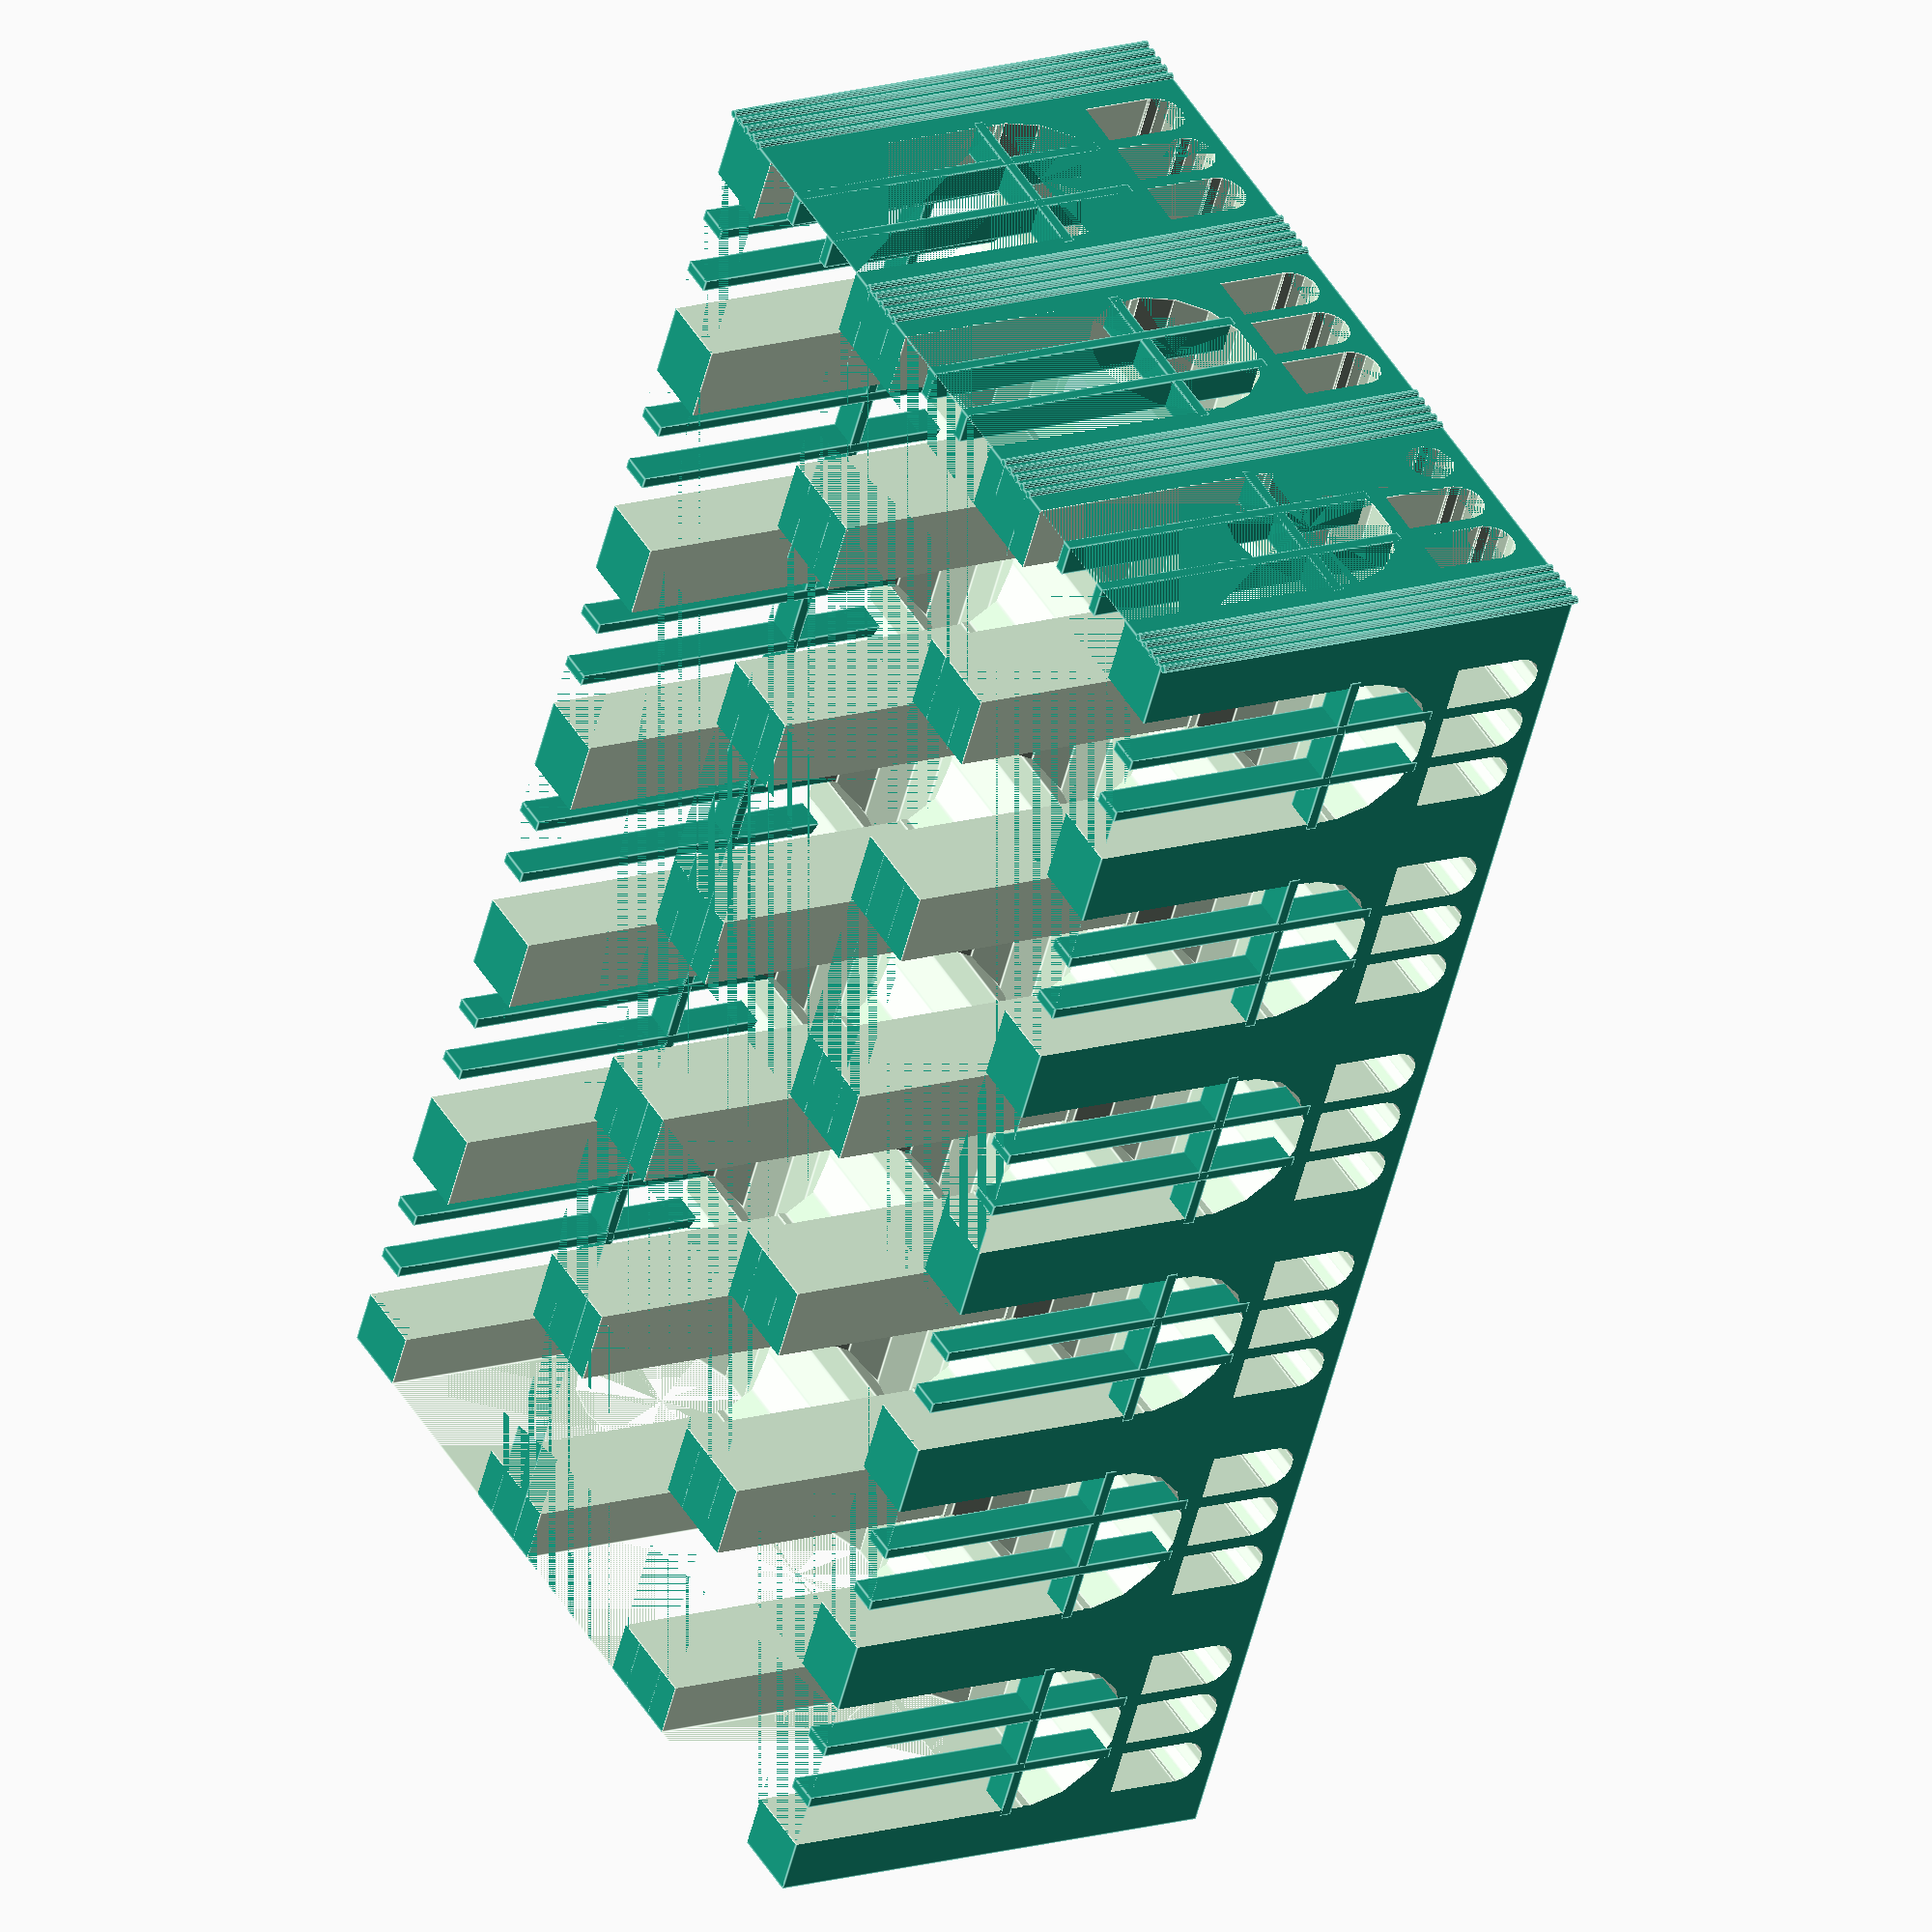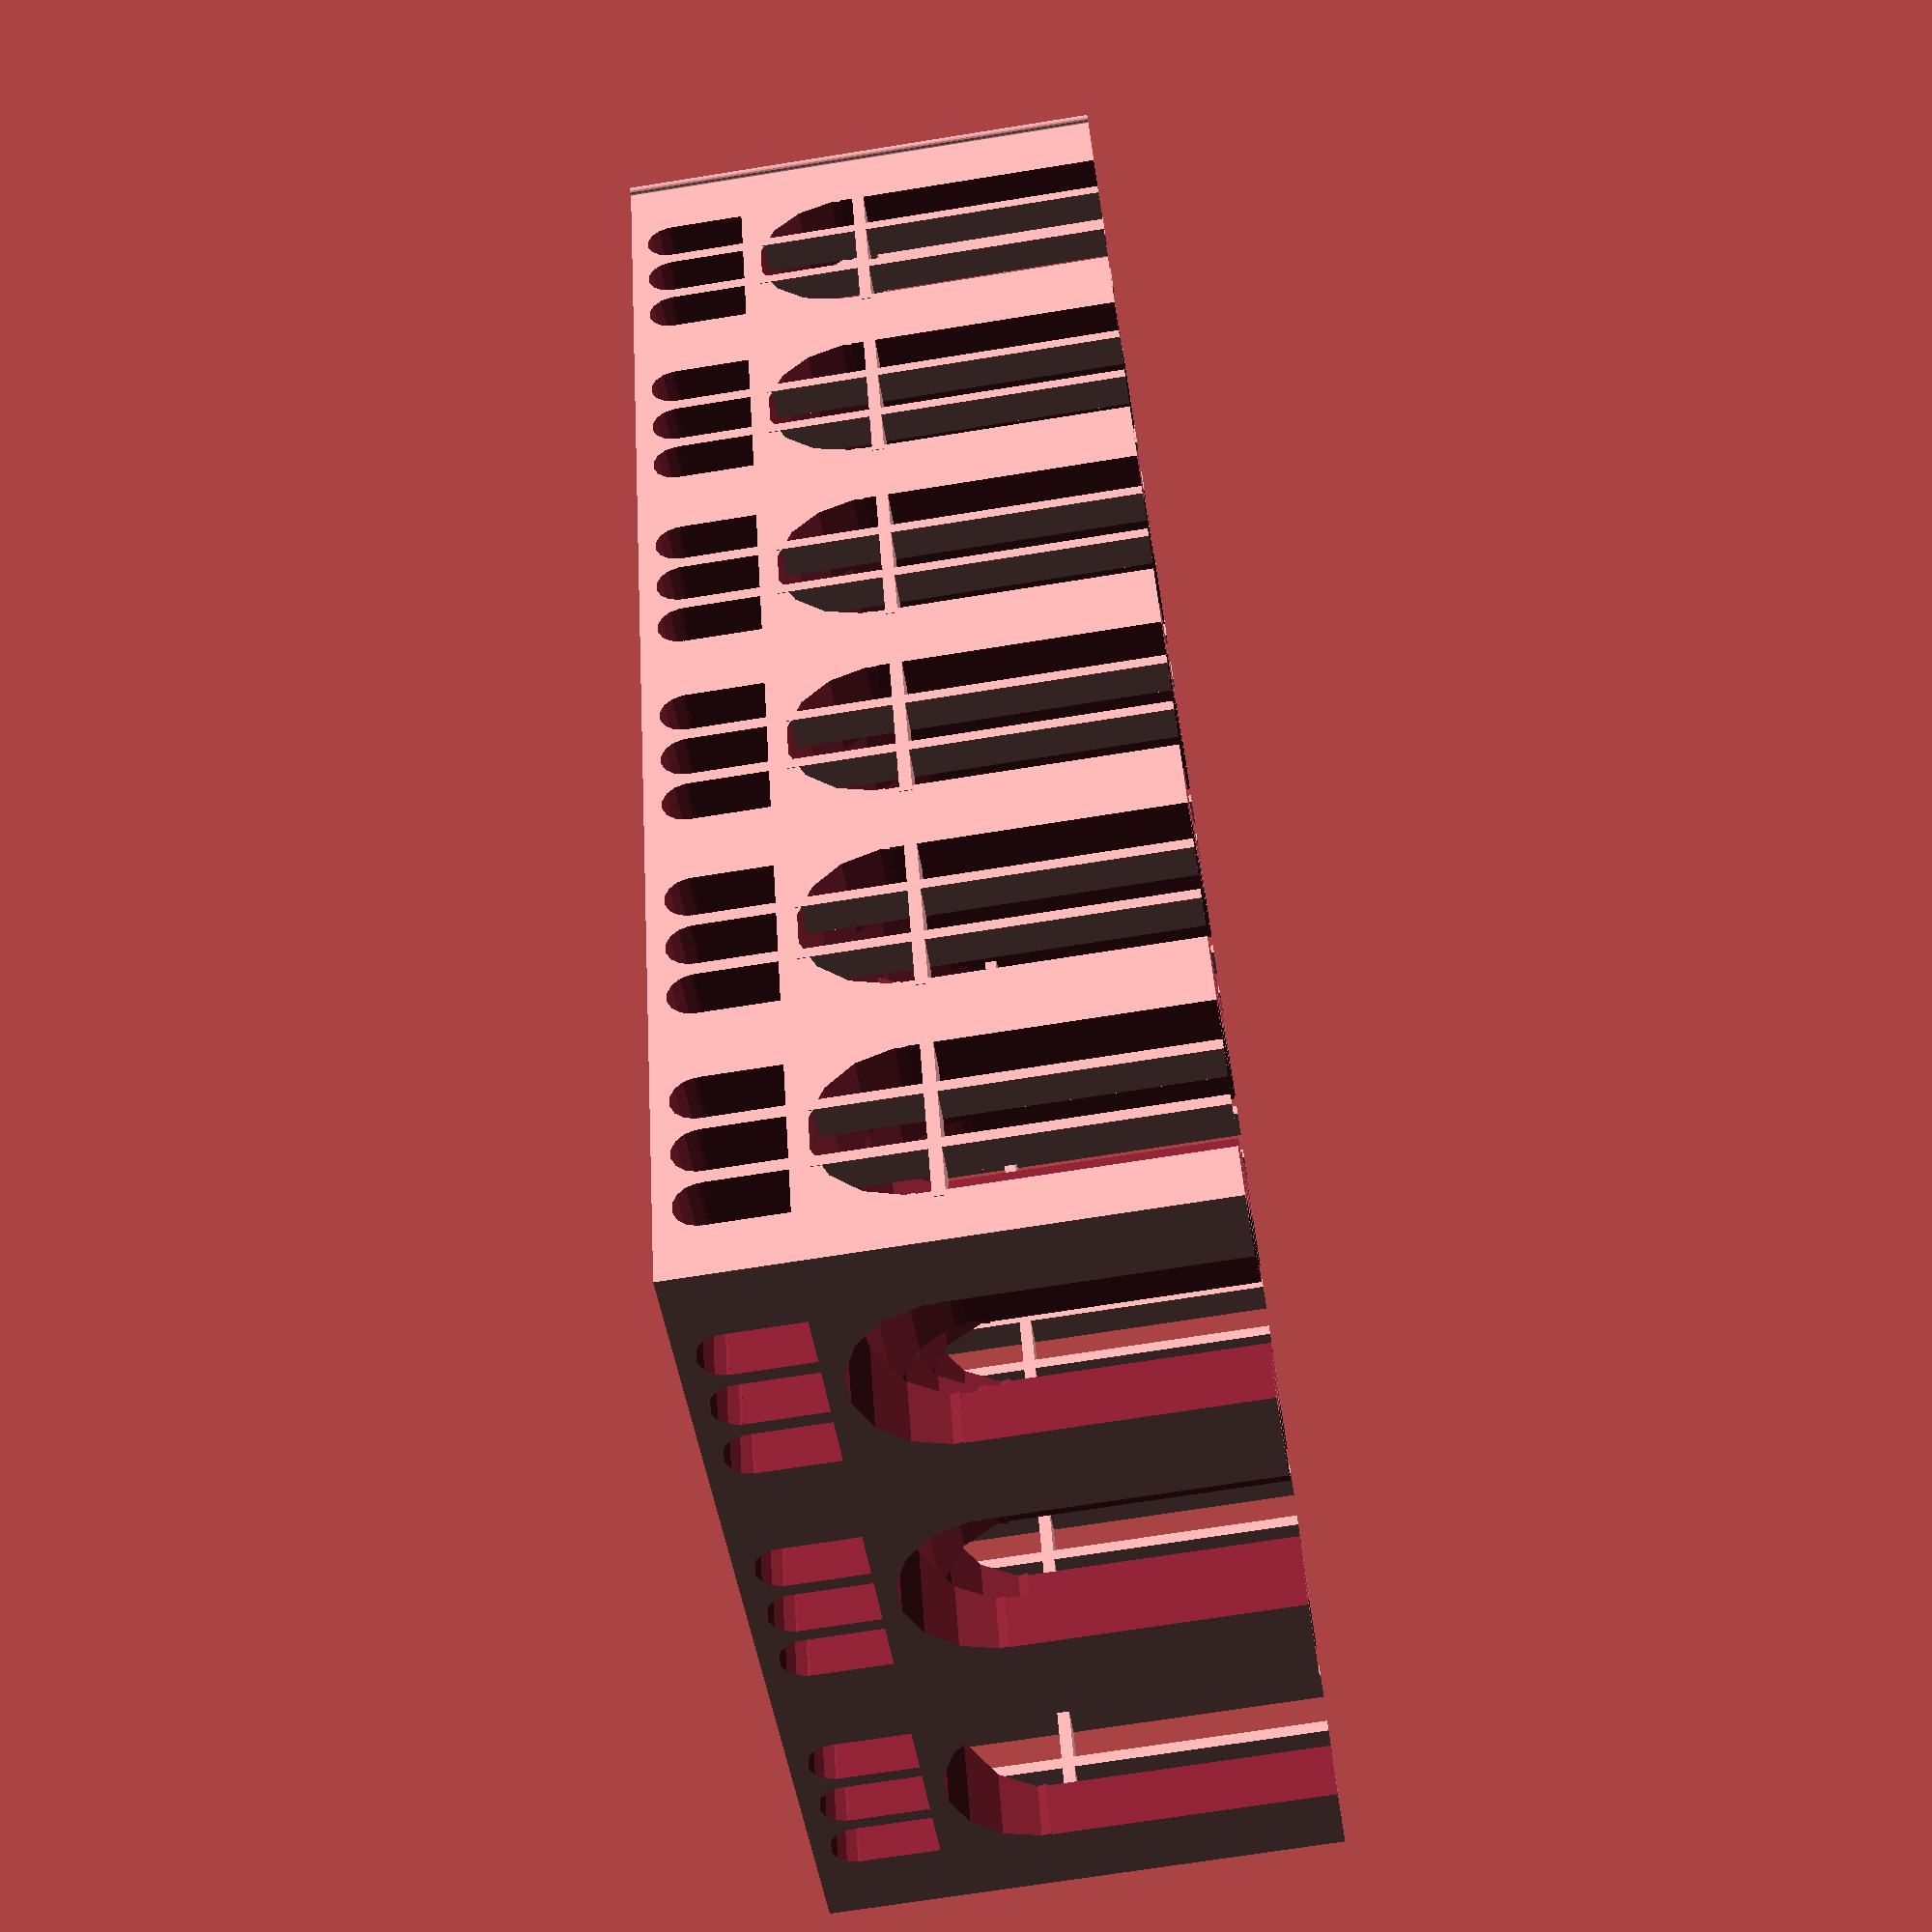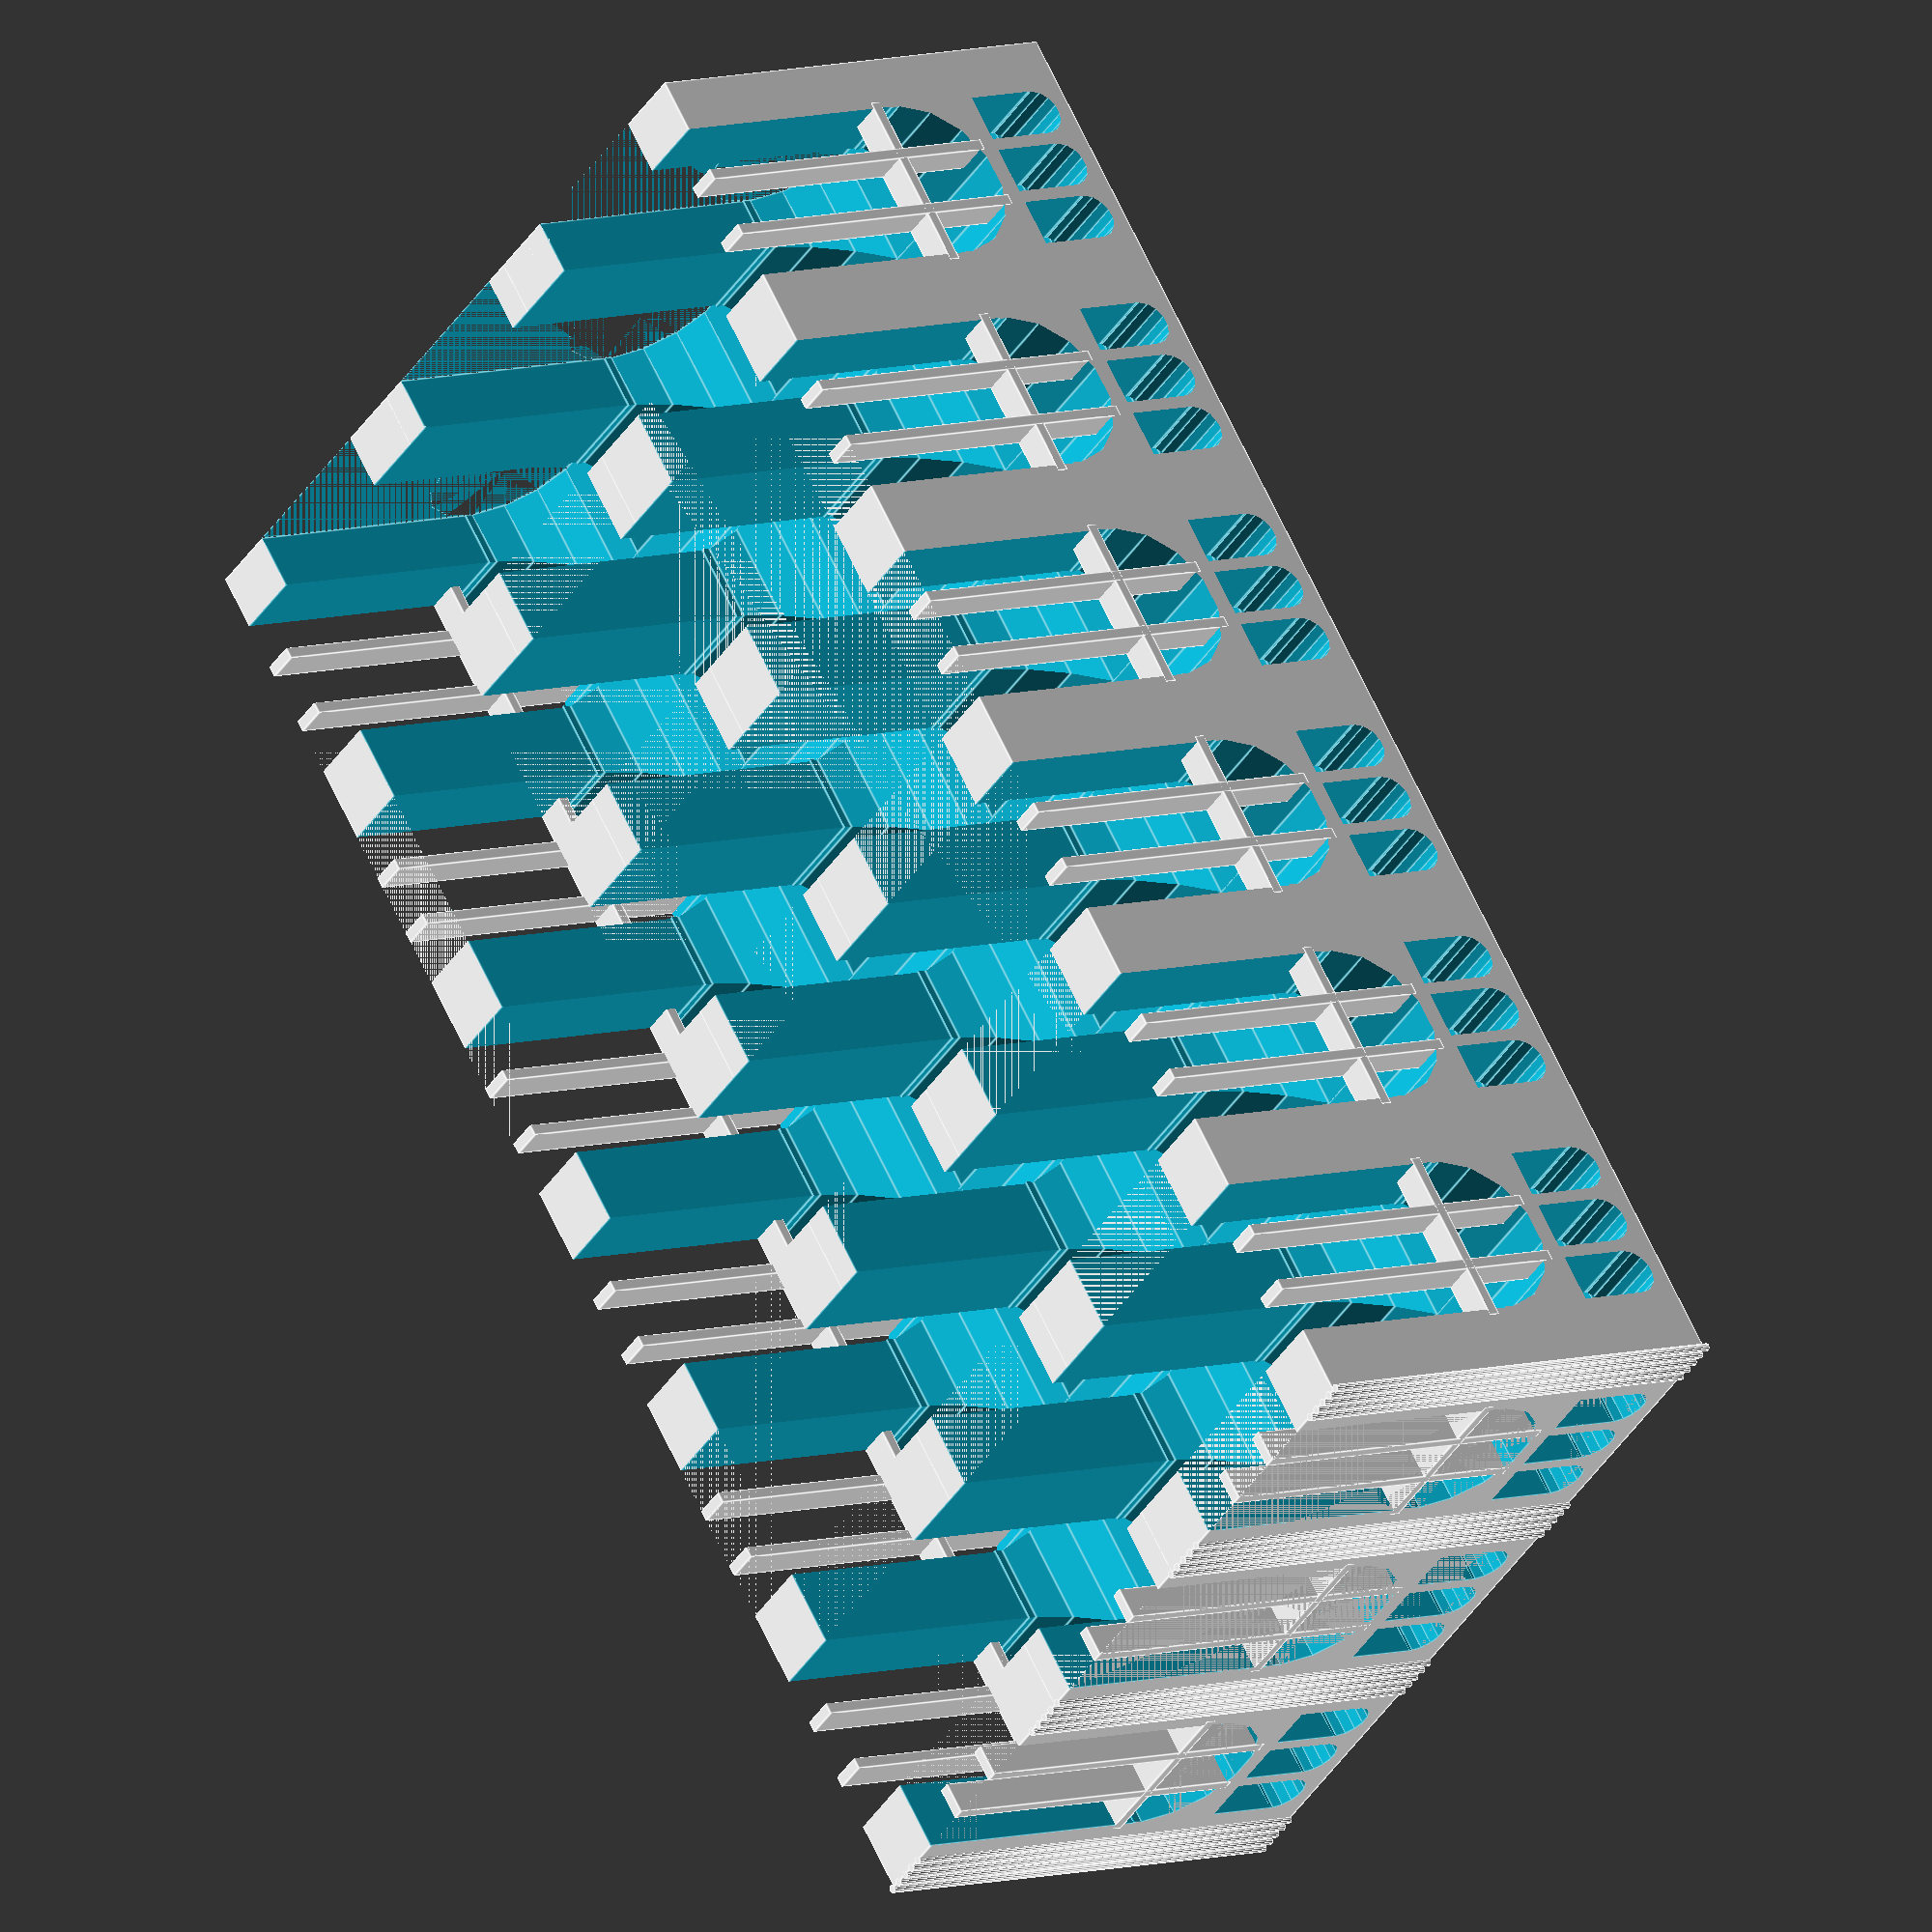
<openscad>
 manifold = 0.01;
 masSideWidth = 20;
 masHeight = 147;
 masDepth = 150;
 masWidth = 57;
 sfn = 15;
 
 
 windowVerticalCushion = 5;
 windowHorizontalCushion = 2;
 windowHeight = 40;
 smallWindowWidth = 15;
 smallWindowDepth = 15;
 
 
  module masDepth(depth) {
     difference() {
        translate([0, depth/-2, masHeight/2]) cube([masWidth + 2*masSideWidth, depth, masHeight], center = true);
         decorativeCutouts(depth);
     }
 }
 
 
houseDepth = 477;
numCutouts = 6;
barsDepth = 10;
houseCutoutDepth = masWidth*3+masSideWidth*5;
houseCutoutHorizontalCushion = masSideWidth;
 
  module housePreCutouts() {
      masDepth(houseDepth);
      windowBars(barsDepth);
      for(i = [1, -1]) translate([(masHeight+masSideWidth)/2*i, 0,0]) {
          masDepth(houseDepth);
          windowBars(barsDepth);
      }
      for(i = [-3, -1, 1, 3]) {
           translate([(masSideWidth*1.33+masWidth)/2*i,houseDepth/-2,masHeight/2]) masSideCutouts(houseDepth);
      }
  }
  
  //and you may tell yourself, this is not my beautiful
  
  module house() {
      difference() {
          housePreCutouts();
          for(i = [0:numCutouts-1]) {
              translate([houseCutoutDepth/-2,masWidth/-2-houseCutoutHorizontalCushion-(masWidth+masSideWidth)*i,0]) {
                  rotate([0,0,90]) {
                    decorativeCutouts(houseCutoutDepth);
                  }
              }
          }
      }
      for(i = [0:numCutouts - 1], j = [(houseCutoutDepth/-2+barsDepth/3), -(houseCutoutDepth/-2+barsDepth*4/3)]) {
          translate([j, masWidth/-2 - houseCutoutHorizontalCushion - (masWidth+masSideWidth) * i, 0]) {
              rotate([0, 0, 90]) {
                  windowBars(barsDepth);
              }
          }
      }
  }
  
  house();
 
  module decorativeCutouts(depth) {
      //window
      translate([0,0,archHeight]) {
          translate([0,0,windowHeight/2]) windowCutouts(depth+manifold*2);
      }
      translate([0,depth/-2,archHeight/2]) archCutout(depth);
  }
   
 

 archHorizontalCushion = 2;
 
 smallWindowSpacing = (masWidth - smallWindowWidth * 3 - windowHorizontalCushion * 2)/2;
 archHeight = masHeight - windowHeight;
 
 module archCutout(depth) {
     translate([0,0,(masWidth-archHorizontalCushion*2)/-4-manifold]) kickboard(masWidth-archHorizontalCushion*2, depth+manifold, archHeight+manifold);
 }
 
 windowBarThickness = 3.5;
 windowBarSpacing = 20;
 
  module windowBars(depth) {
     translate([0, depth/-2, archHeight*7/10]) windowBar(masWidth, depth);
     for(i = [1, -1]) {
         translate([-windowBarSpacing/2*i, depth/-2,archHeight/2]) {
             rotate([0, 90,0]) {
                 windowBar(masHeight-windowHeight, depth);
             }
         }
     }
 }
 
 module windowBar(length, depth) {
     cube([length, depth, windowBarThickness], center = true);
 }
 
 
 masSideNumCollumns = 5;
 masSideCollumnRadius = 1.25;
 masSideCollumnProtrusion = 0;
 masSideCushioning = 0.5;
 
 masSideCollumnSpacing = ( (masSideWidth - masSideCushioning*2) - (masSideCollumnRadius * 2 * masSideNumCollumns) )/masSideNumCollumns;
 
 masSideDecorationLength = masSideCollumnRadius * 2 * masSideNumCollumns + masSideCollumnSpacing * (masSideNumCollumns - 1);
 
  

module masSideCutouts(depth) {
    for(i = [0 : masSideNumCollumns-1]) {
        translate([masSideDecorationLength/-2 + masSideCollumnRadius+(masSideCollumnRadius*2+masSideCollumnSpacing)*i, depth/2-masSideCollumnProtrusion,0]) {
            cylinder(r = masSideCollumnRadius, h = masHeight + manifold, center = true, $fn = sfn);
        }
    }
}
 
 
 
 module windowCutouts(depth) {
     translate([0,-depth/2+manifold,smallWindowWidth/-4]) {
         kickboard(smallWindowWidth, depth, windowHeight - windowVerticalCushion * 2);
         for(i = [-1, 1]) {
            translate([(smallWindowWidth+smallWindowSpacing)*i,0,0]) kickboard(smallWindowWidth, depth, windowHeight - windowVerticalCushion * 2);
         }
     }
 }
 
 
 module kickboard(width, depth, height) {
    union() {
        cube([width, depth, height - width/2], center = true);
        translate([0,0, (height - width/2) / 2]) {
            rotate([0, 90, 90]) {
                cylinder(r = width/2, h = depth, center = true, $fn = sfn);
            }
        }
    }
}  


/* DEPRECATED:

module mas() {
    arch();
    translate([0,0,archHeight]) window();
    for(i = [1, -1]) {
        translate([(masSideWidth+masWidth)/2*i, 0, 0]) masSide();
    }
 } 

 module arch() {
     translate([0,masDepth/-2,archHeight/2]) {
         difference() {
             cube([masWidth, masDepth, archHeight], center = true);
             archCutout(masDepth);
         }
     }
 }

 module window() {
     translate([0,0,windowHeight/2]) {
         difference() {
             translate([0,masDepth/-2, 0]) cube([masWidth, masDepth, windowHeight], center = true);
             windowCutouts(smallWindowDepth);
         }
     }
 }
 
  //some of this decoration may not work perfectly, but it shouldn't be much of an issue
 module masSide() {
     translate([0, masDepth/-2, masHeight/2]) {
         difference() {
             cube([masSideWidth, masDepth, masHeight], center = true);
             masSideCutouts(masDepth);
         }
     }
 }

*/

</openscad>
<views>
elev=344.7 azim=333.8 roll=237.4 proj=o view=edges
elev=70.1 azim=23.1 roll=99.1 proj=p view=wireframe
elev=352.6 azim=220.1 roll=229.3 proj=o view=edges
</views>
